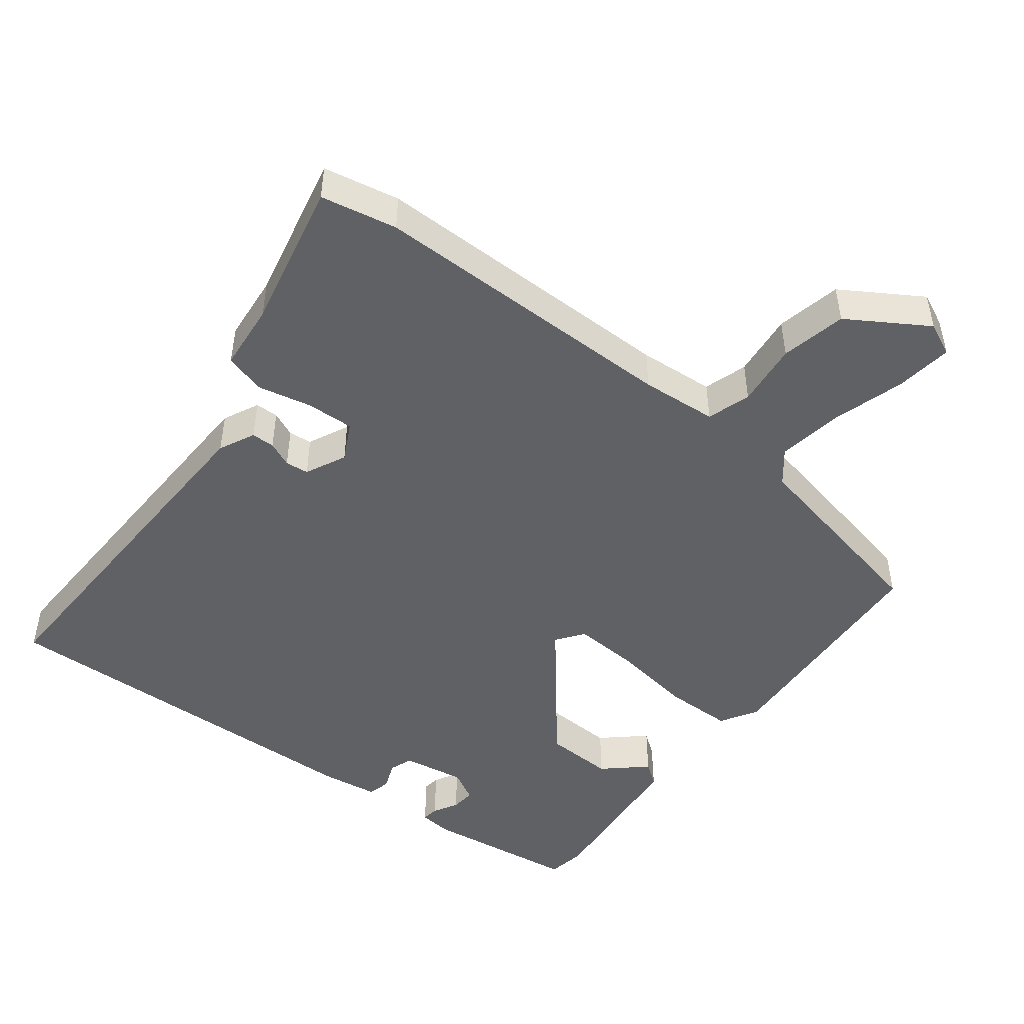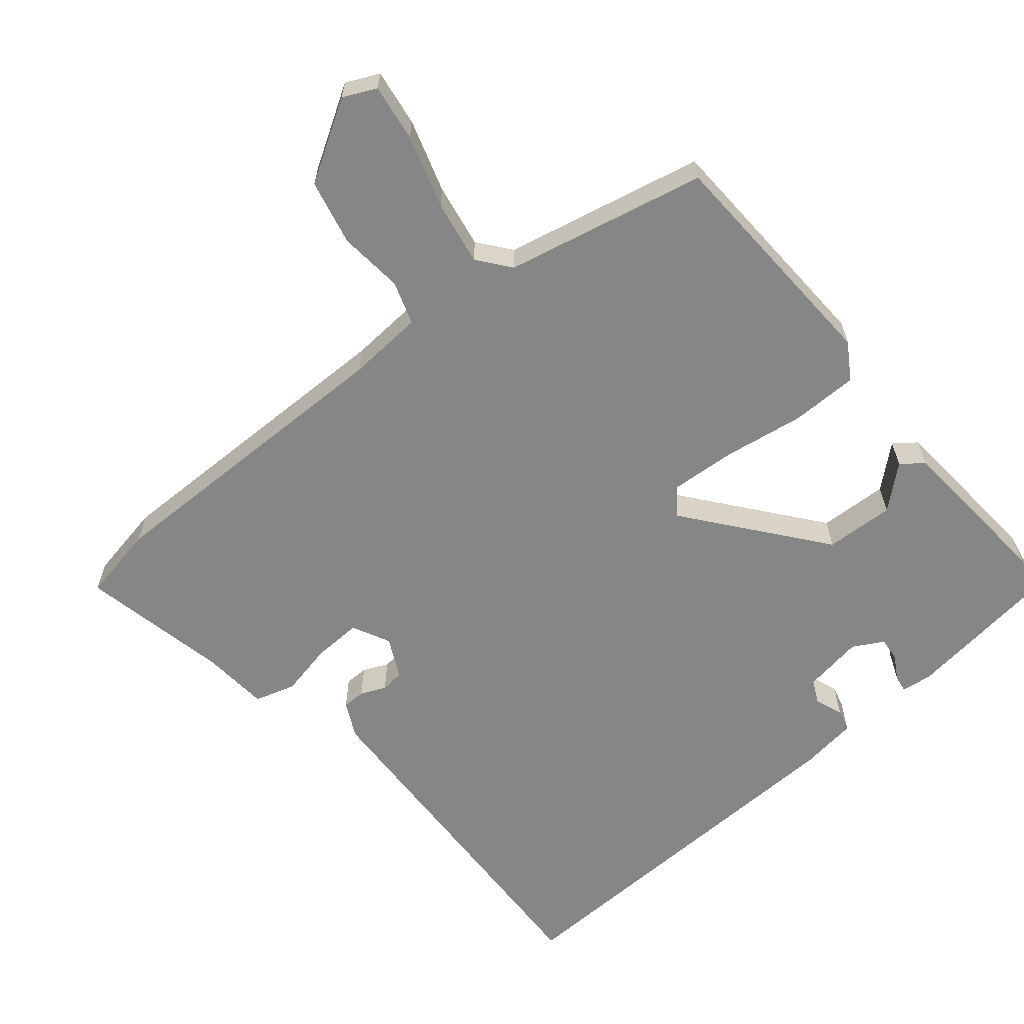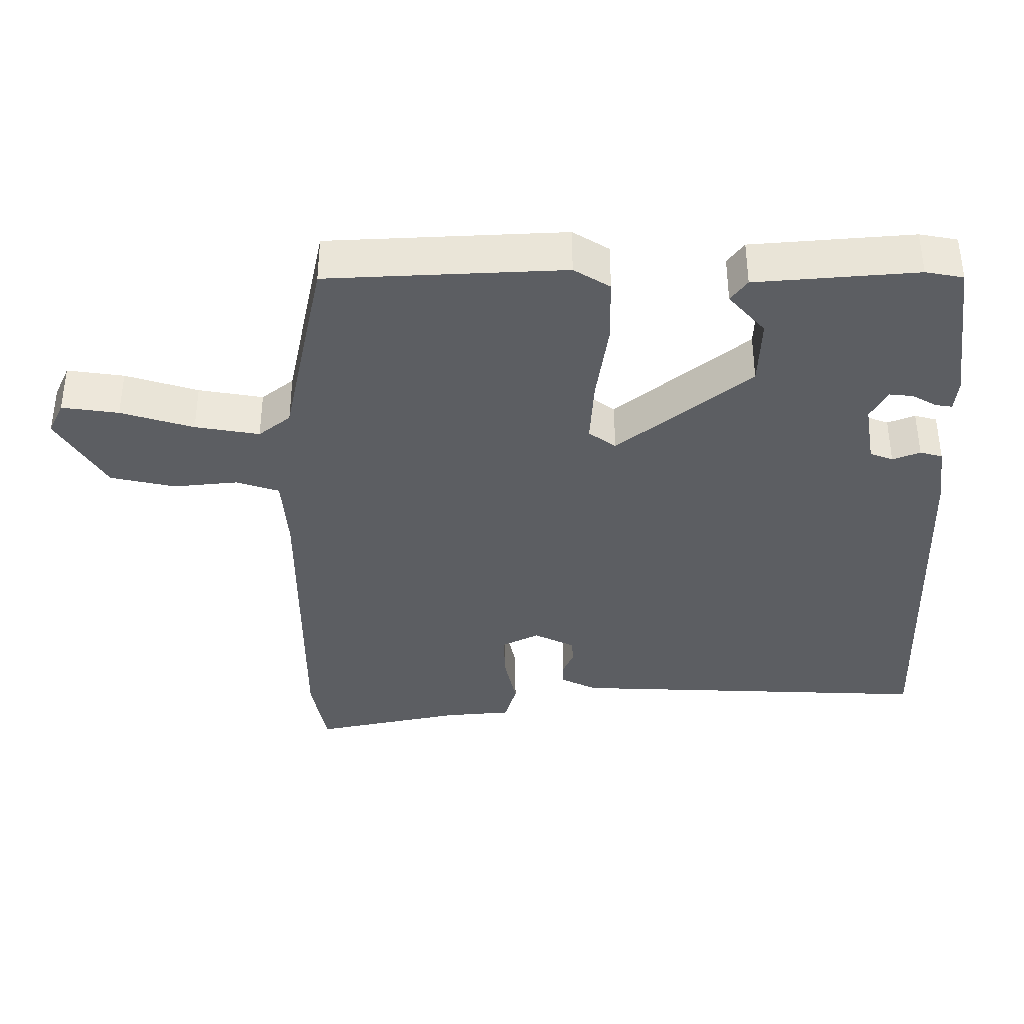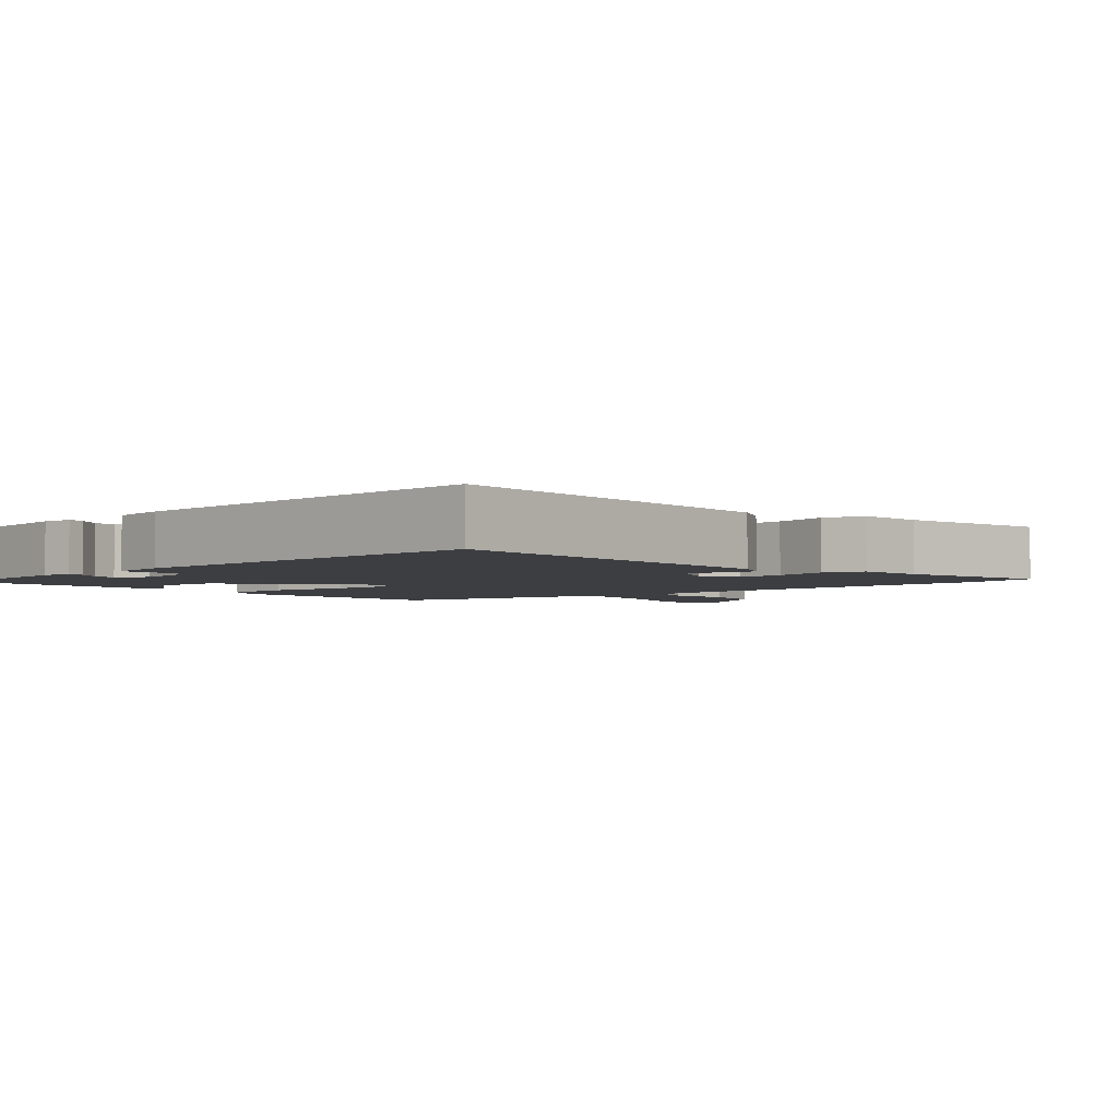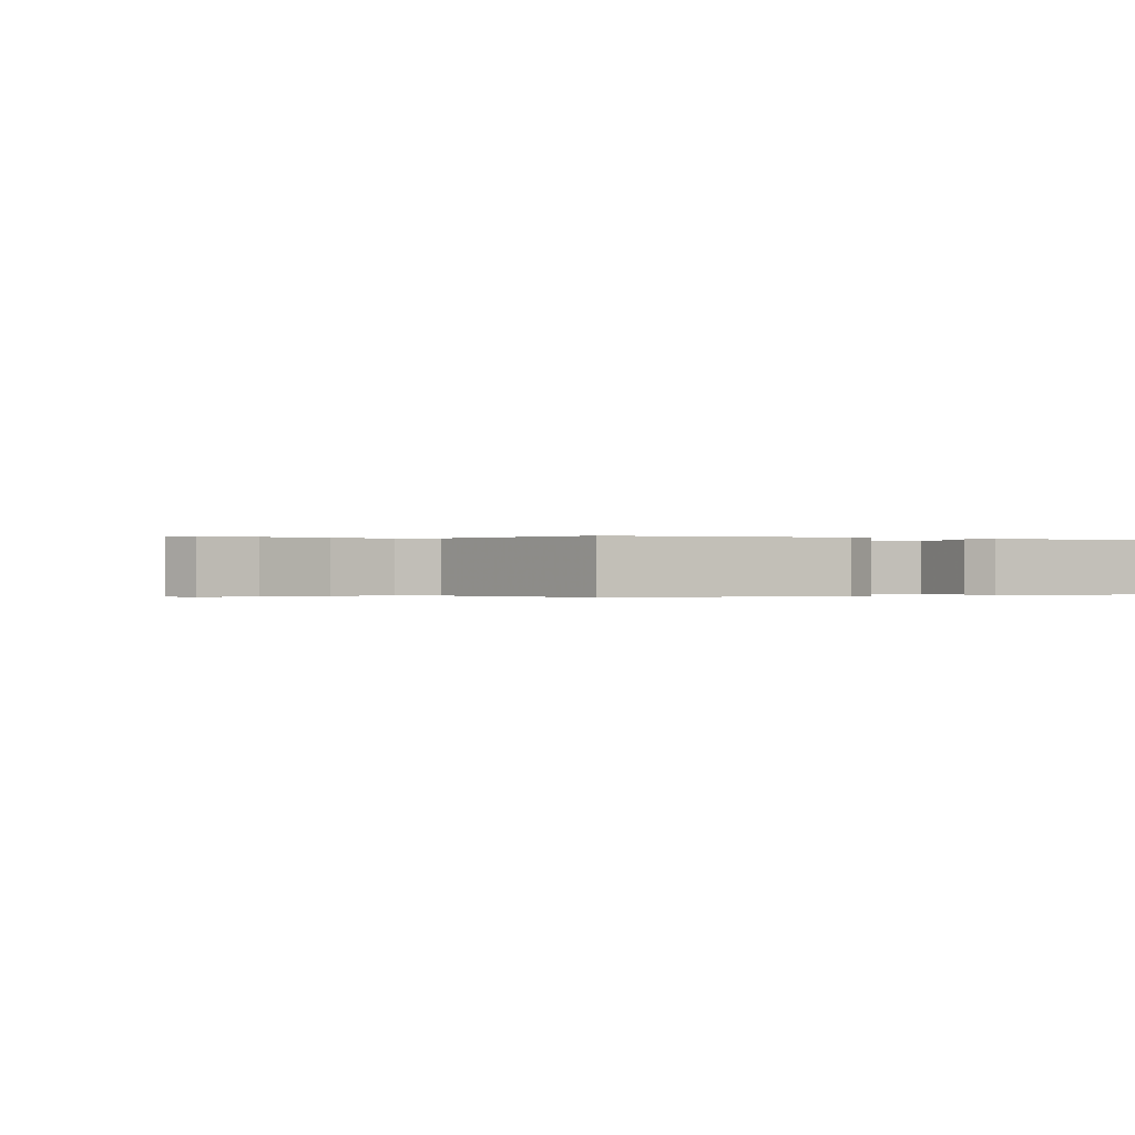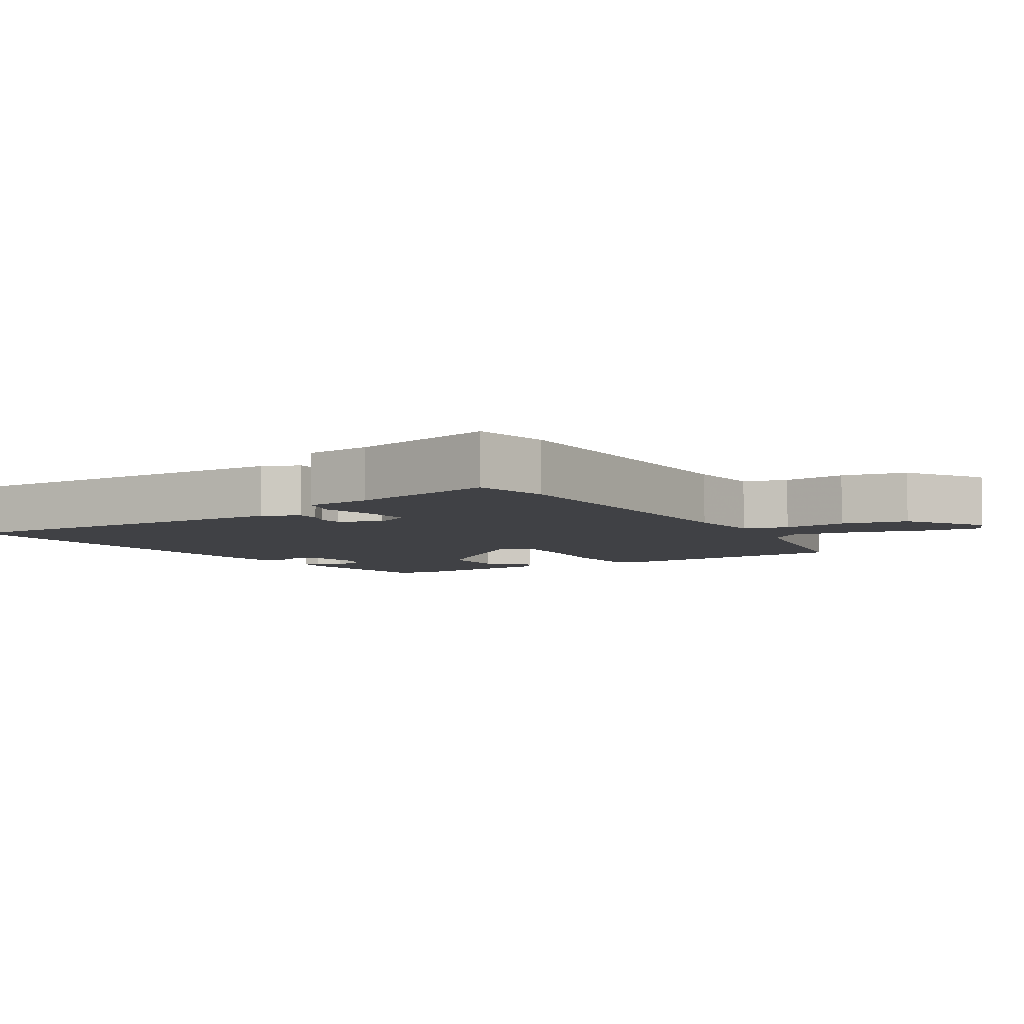
<metadata>
{"format":"obj","ext":"obj","renderer":"f3d","projection":"perspective","resolution":1024,"background":"white","views":[{"elev":-48.4,"azim":-38.3,"up":"+Y"},{"elev":-62.2,"azim":38.5,"up":"+Y"},{"elev":-37.8,"azim":89.1,"up":"+Y"},{"elev":-3.3,"azim":-139.0,"up":"+Y"},{"elev":-0.1,"azim":60.9,"up":"+Y"},{"elev":-5.8,"azim":-58.1,"up":"+Y"}]}
</metadata>
<code>
v -0.598 0.07 0.479
v -0.49 0.07 0.502
v -0.046 0.07 0.508
v 0.062 0.07 0.518
v 0.081 0.07 0.58
v 0.07 0.07 0.671
v 0.089 0.07 0.764
v 0.2 0.07 0.835
v 0.247 0.07 0.814
v 0.237 0.07 0.733
v 0.207 0.07 0.629
v 0.193 0.07 0.537
v 0.23 0.07 0.492
v 0.515 0.07 0.437
v 0.537 0.07 0.1
v 0.506 0.07 0.048
v 0.411 0.07 0.045
v 0.295 0.07 0.06
v 0.202 0.07 0.064
v 0.174 0.07 0.025
v 0.329 0.07 -0.162
v 0.427 0.07 -0.164
v 0.485 0.07 -0.111
v 0.517 0.07 -0.134
v 0.54 0.07 -0.364
v 0.531 0.07 -0.418
v 0.314 0.07 -0.451
v 0.269 0.07 -0.447
v 0.272 0.07 -0.423
v 0.291 0.07 -0.388
v 0.294 0.07 -0.354
v 0.25 0.07 -0.331
v 0.162 0.07 -0.347
v 0.15 0.07 -0.38
v 0.166 0.07 -0.419
v 0.158 0.07 -0.451
v 0.077 0.07 -0.464
v -0.473 0.07 -0.493
v -0.462 0.07 0.028
v -0.438 0.07 0.079
v -0.405 0.07 0.08
v -0.369 0.07 0.065
v -0.336 0.07 0.069
v -0.309 0.07 0.127
v -0.337 0.07 0.18
v -0.405 0.07 0.176
v -0.482 0.07 0.158
v -0.54 0.07 0.174
v -0.55 0.07 0.269
v -0.598 0 0.479
v -0.49 0 0.502
v -0.046 0 0.508
v 0.062 0 0.518
v 0.081 0 0.58
v 0.07 0 0.671
v 0.089 0 0.764
v 0.2 0 0.835
v 0.247 0 0.814
v 0.237 0 0.733
v 0.207 0 0.629
v 0.193 0 0.537
v 0.23 0 0.492
v 0.515 0 0.437
v 0.537 0 0.1
v 0.506 0 0.048
v 0.411 0 0.045
v 0.295 0 0.06
v 0.202 0 0.064
v 0.174 0 0.025
v 0.329 0 -0.162
v 0.427 0 -0.164
v 0.485 0 -0.111
v 0.517 0 -0.134
v 0.54 0 -0.364
v 0.531 0 -0.418
v 0.314 0 -0.451
v 0.269 0 -0.447
v 0.272 0 -0.423
v 0.291 0 -0.388
v 0.294 0 -0.354
v 0.25 0 -0.331
v 0.162 0 -0.347
v 0.15 0 -0.38
v 0.166 0 -0.419
v 0.158 0 -0.451
v 0.077 0 -0.464
v -0.473 0 -0.493
v -0.462 0 0.028
v -0.438 0 0.079
v -0.405 0 0.08
v -0.369 0 0.065
v -0.336 0 0.069
v -0.309 0 0.127
v -0.337 0 0.18
v -0.405 0 0.176
v -0.482 0 0.158
v -0.54 0 0.174
v -0.55 0 0.269
f 46 47 48 49
f 45 46 49 1
f 39 40 41 42
f 39 42 43
f 38 39 43
f 37 38 43 44
f 34 35 36 37
f 33 34 37 44
f 27 28 29 30
f 27 30 31
f 26 27 31
f 25 26 31 32
f 22 23 24 25
f 21 22 25 32
f 15 16 17 18
f 13 14 15 18
f 12 13 18 19
f 8 9 10 11
f 8 11 12
f 5 6 7 8
f 4 5 8 12
f 45 1 2 3
f 45 3 4
f 20 21 32 33
f 20 33 44 45
f 19 20 45
f 4 12 19 45
f 98 97 96 95
f 50 98 95 94
f 91 90 89 88
f 92 91 88
f 92 88 87
f 93 92 87 86
f 86 85 84 83
f 93 86 83 82
f 79 78 77 76
f 80 79 76
f 80 76 75
f 81 80 75 74
f 74 73 72 71
f 81 74 71 70
f 67 66 65 64
f 67 64 63 62
f 68 67 62 61
f 60 59 58 57
f 61 60 57
f 57 56 55 54
f 61 57 54 53
f 52 51 50 94
f 53 52 94
f 82 81 70 69
f 94 93 82 69
f 94 69 68
f 94 68 61 53
f 1 50 51 2
f 2 51 52 3
f 3 52 53 4
f 4 53 54 5
f 5 54 55 6
f 6 55 56 7
f 7 56 57 8
f 8 57 58 9
f 9 58 59 10
f 10 59 60 11
f 11 60 61 12
f 12 61 62 13
f 13 62 63 14
f 14 63 64 15
f 15 64 65 16
f 16 65 66 17
f 17 66 67 18
f 18 67 68 19
f 19 68 69 20
f 20 69 70 21
f 21 70 71 22
f 22 71 72 23
f 23 72 73 24
f 24 73 74 25
f 25 74 75 26
f 26 75 76 27
f 27 76 77 28
f 28 77 78 29
f 29 78 79 30
f 30 79 80 31
f 31 80 81 32
f 32 81 82 33
f 33 82 83 34
f 34 83 84 35
f 35 84 85 36
f 36 85 86 37
f 37 86 87 38
f 38 87 88 39
f 39 88 89 40
f 40 89 90 41
f 41 90 91 42
f 42 91 92 43
f 43 92 93 44
f 44 93 94 45
f 45 94 95 46
f 46 95 96 47
f 47 96 97 48
f 48 97 98 49
f 49 98 50 1

</code>
